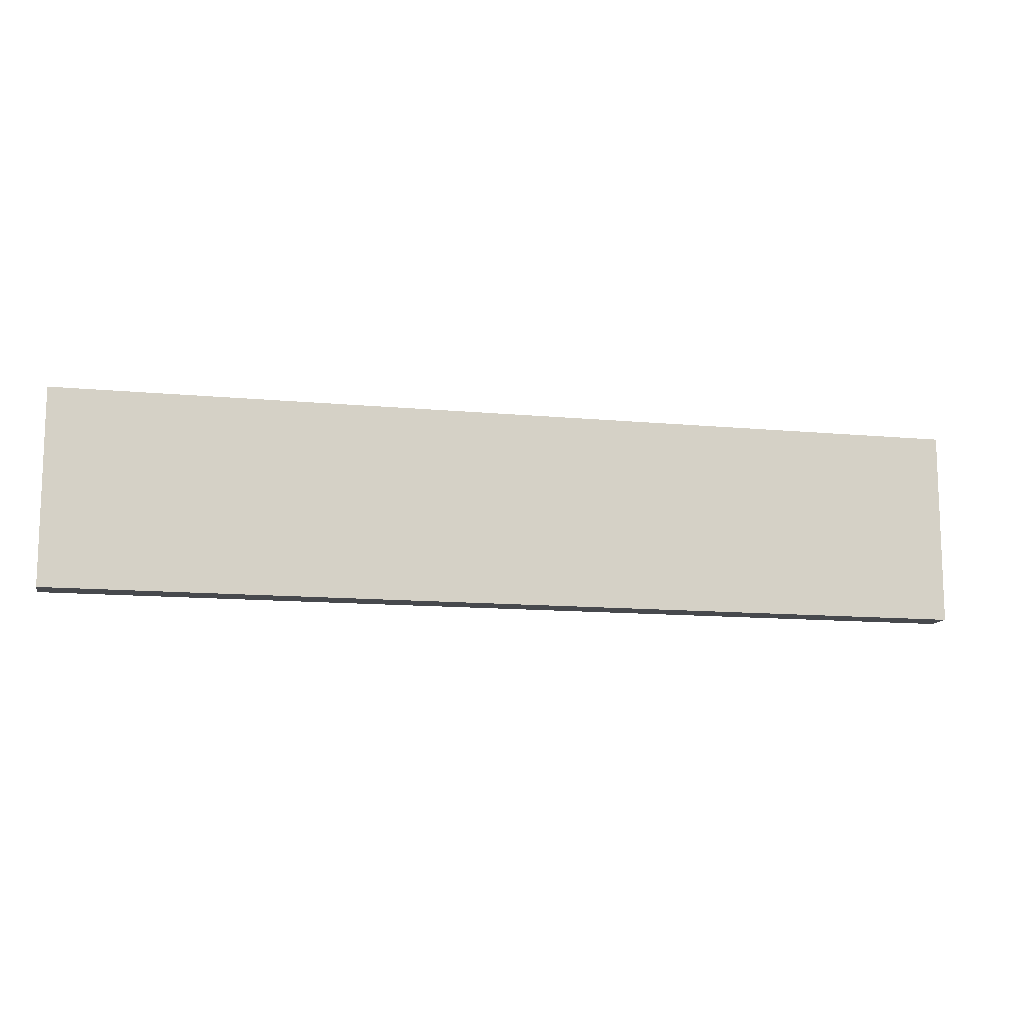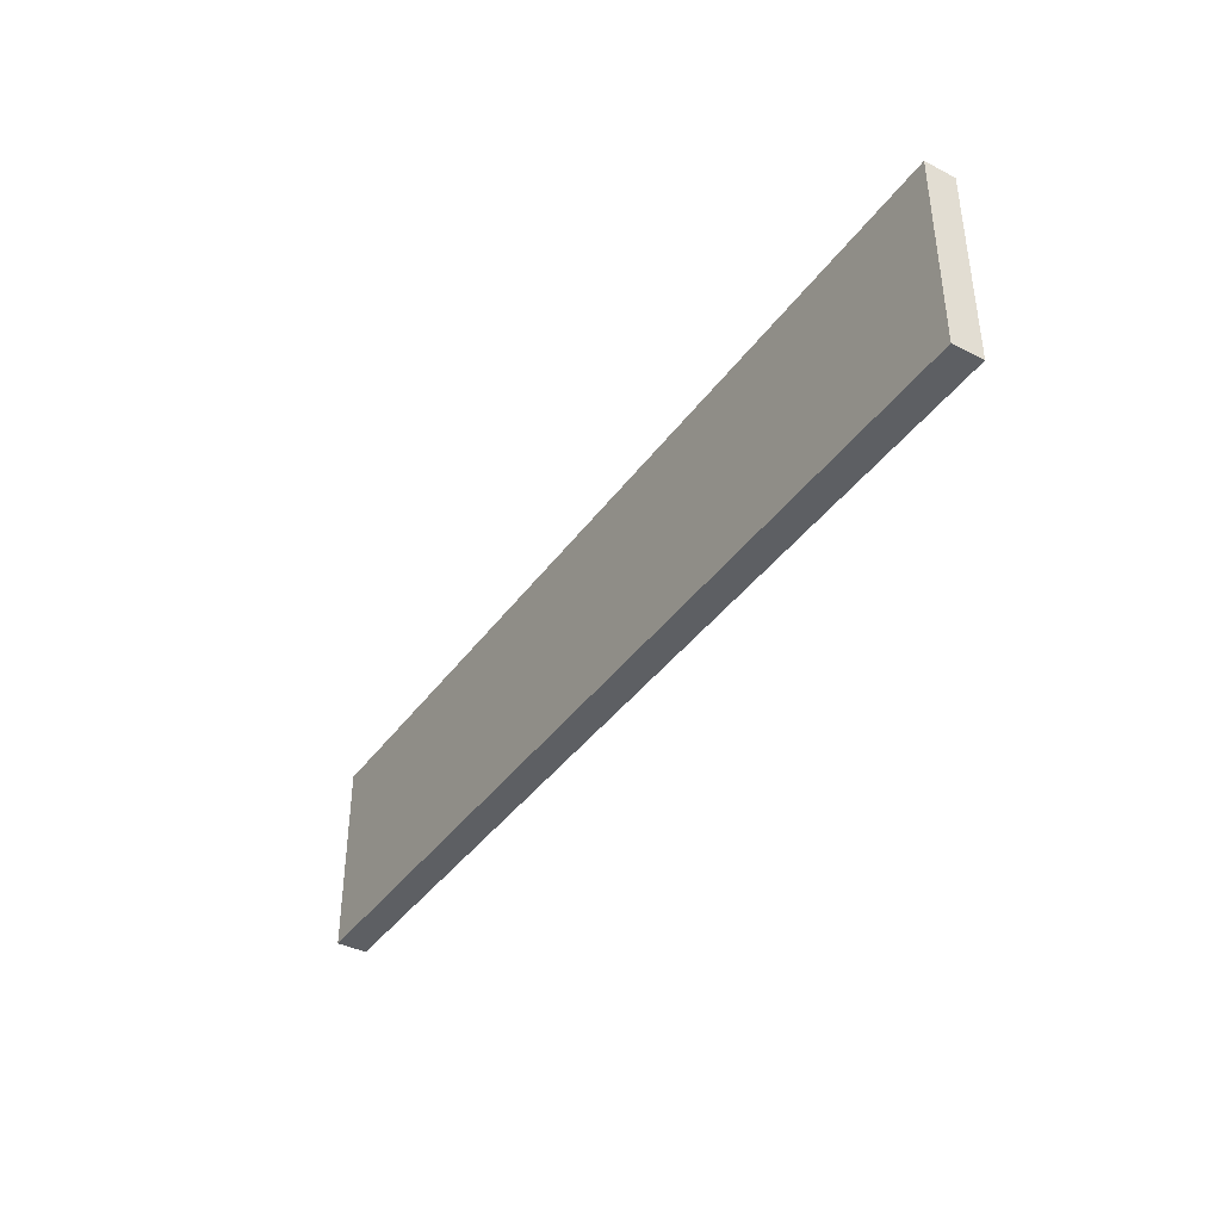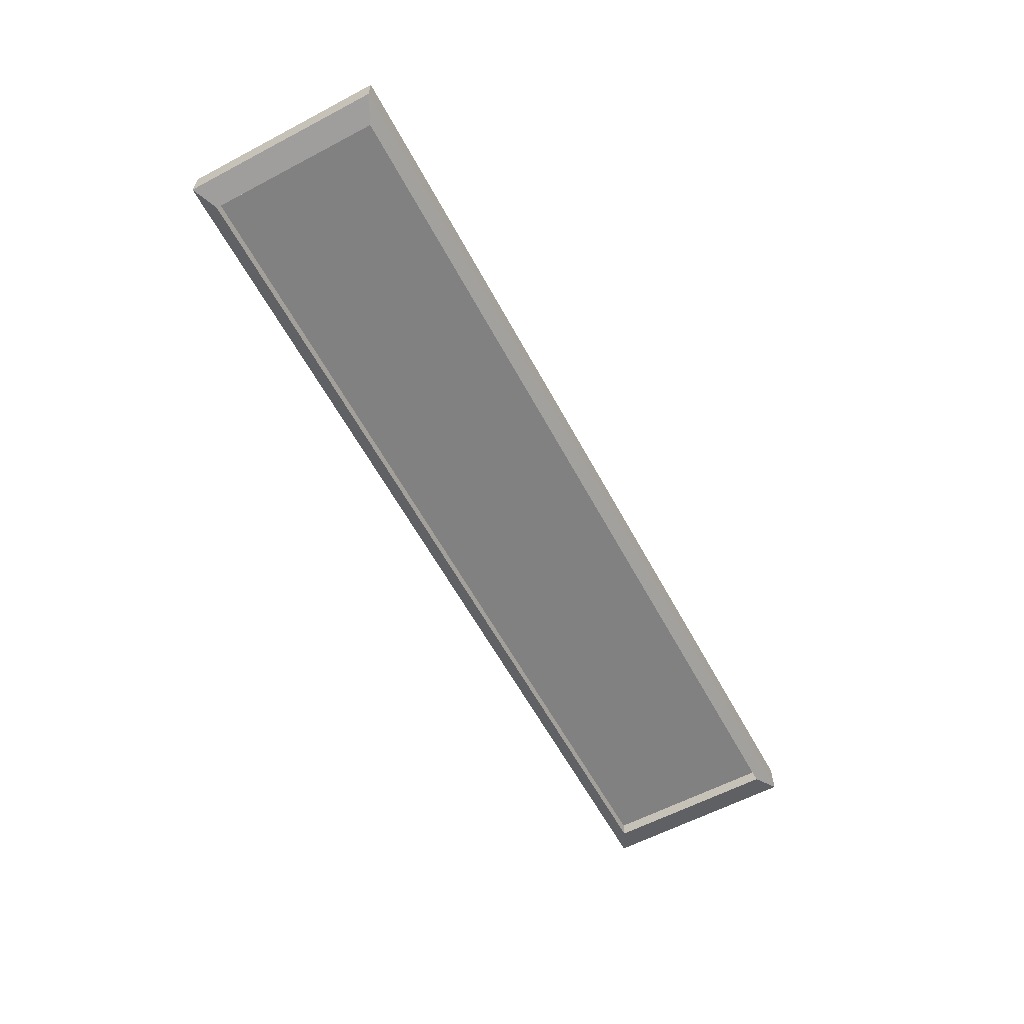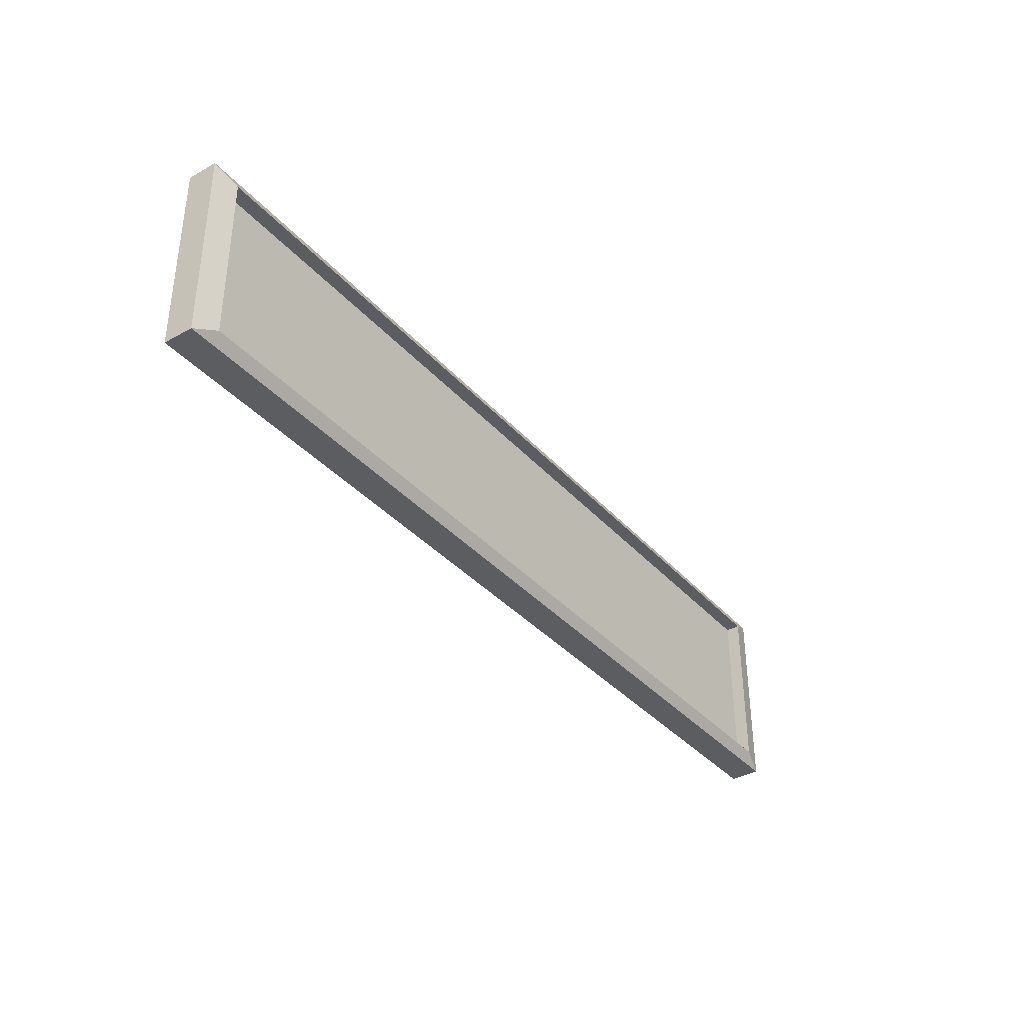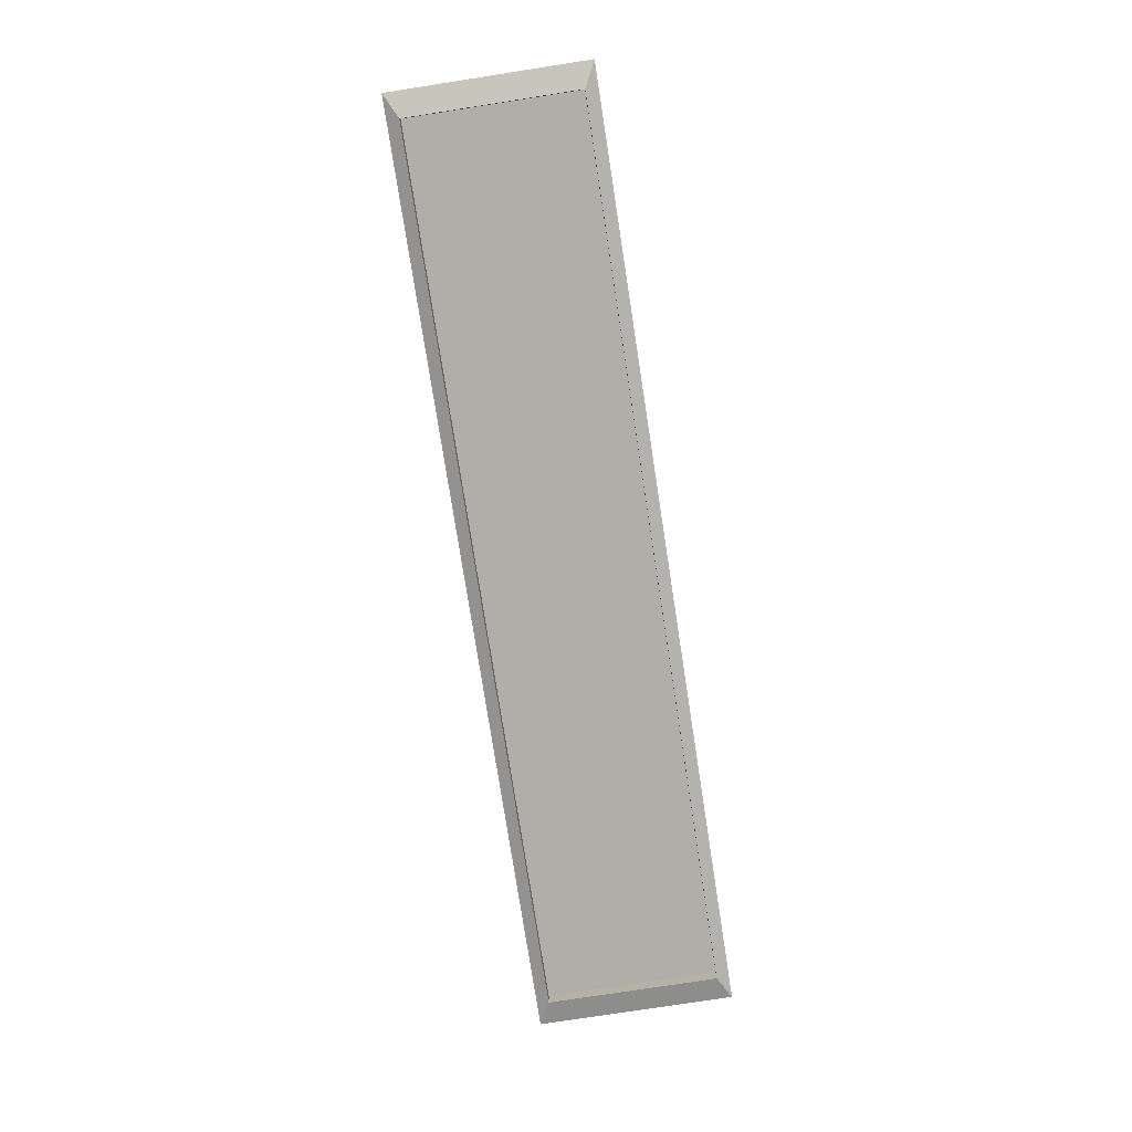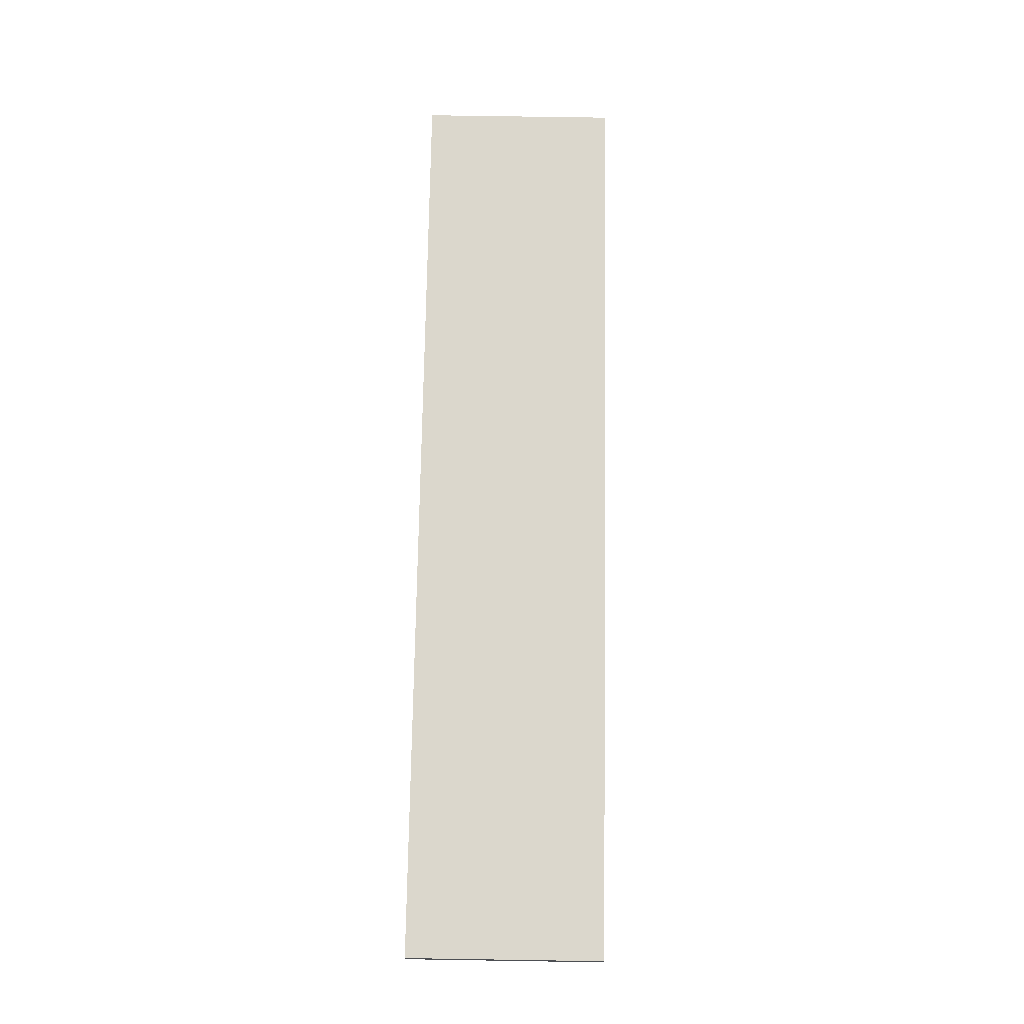
<metadata>
{"format":"obj","ext":"obj","renderer":"f3d","projection":"perspective","resolution":1024,"background":"white","views":[{"elev":-12.1,"azim":-12.8,"up":"+Y"},{"elev":-39.8,"azim":57.8,"up":"+Y"},{"elev":-60.4,"azim":118.3,"up":"+Z"},{"elev":-36.6,"azim":125.8,"up":"+Y"},{"elev":-77.5,"azim":98.8,"up":"+Z"},{"elev":73.3,"azim":-89.1,"up":"+Z"}]}
</metadata>
<code>
v 123.2 97.33 73.78
v 123.2 48.27 77.89
v 123.2 97.33 77.89
v -128.7 97.33 77.89
v -128.7 48.27 73.78
v -128.7 97.33 73.78
v -128.7 48.27 77.89
v 123.2 48.27 73.78
v 130.3 44.7 84.11
v 130.3 100.9 75.47
v 130.3 100.9 84.11
v -135.9 44.7 75.47
v -135.9 100.9 84.11
v -135.9 100.9 75.47
v -135.9 44.7 84.11
v 130.3 44.7 75.47
f 1 2 3
f 4 5 6
f 3 7 4
f 3 6 1
f 7 8 5
f 9 10 11
f 12 13 14
f 15 11 13
f 14 11 10
f 16 15 12
f 6 10 1
f 10 8 1
f 8 12 5
f 5 14 6
f 1 8 2
f 4 7 5
f 3 2 7
f 3 4 6
f 7 2 8
f 9 16 10
f 12 15 13
f 15 9 11
f 14 13 11
f 16 9 15
f 6 14 10
f 10 16 8
f 8 16 12
f 5 12 14

</code>
